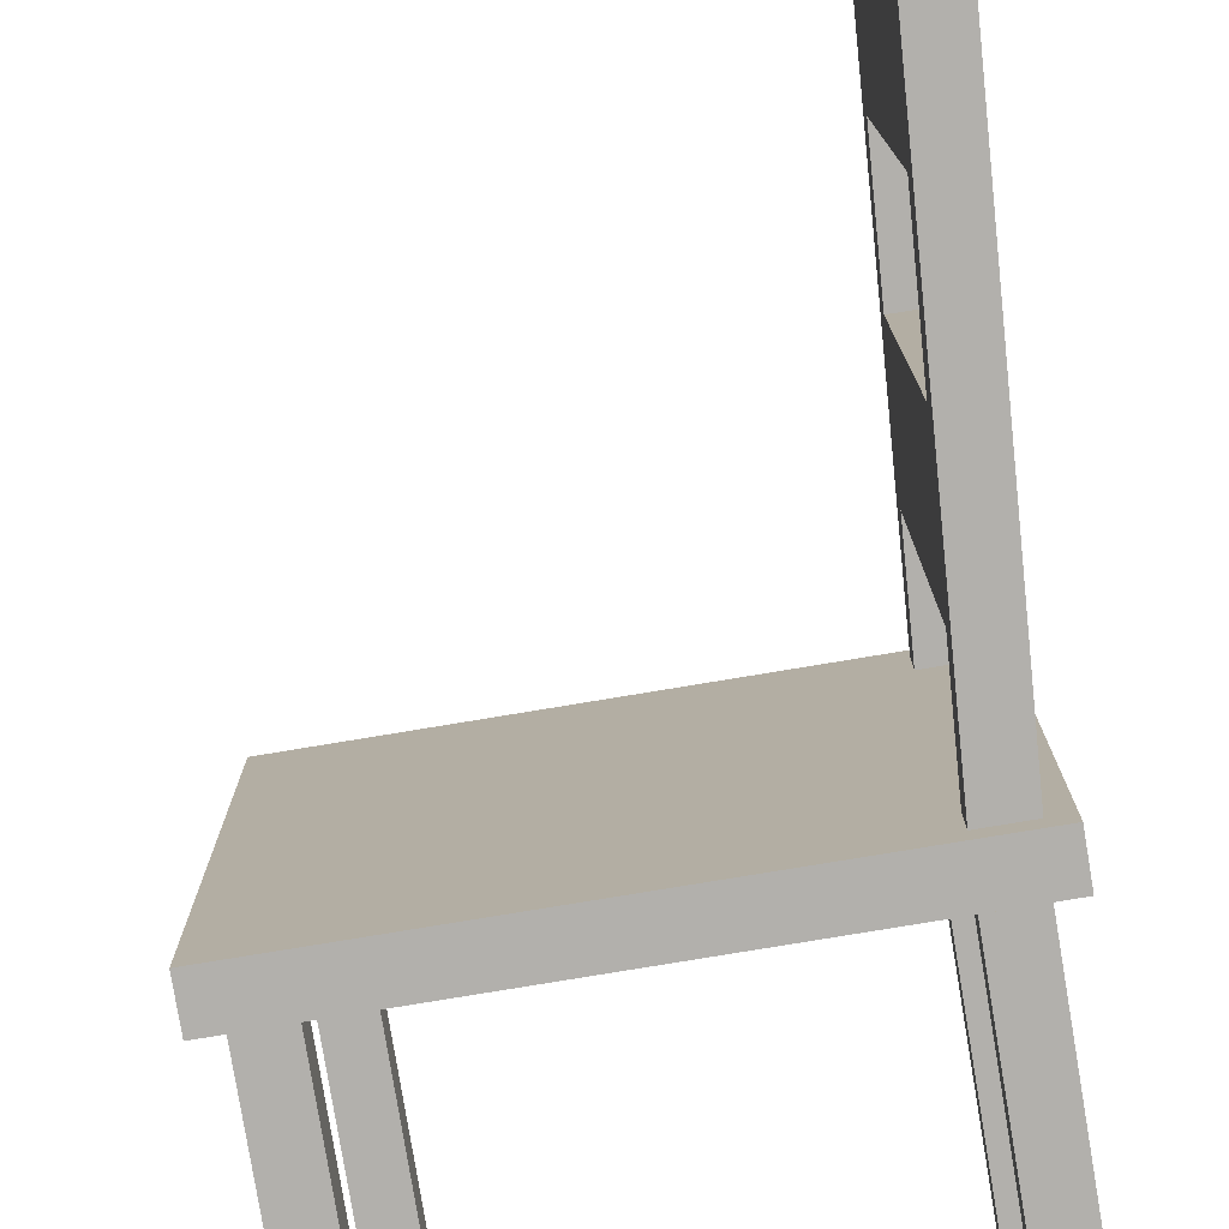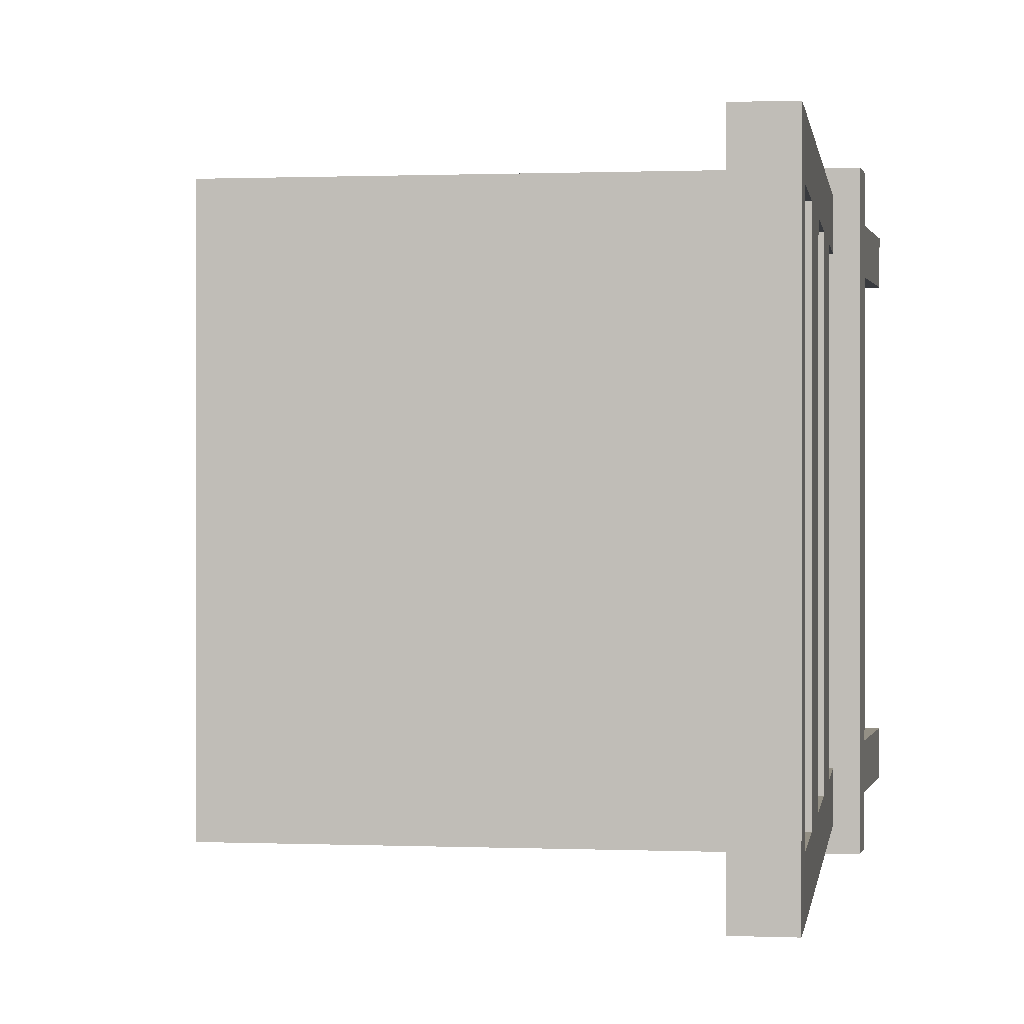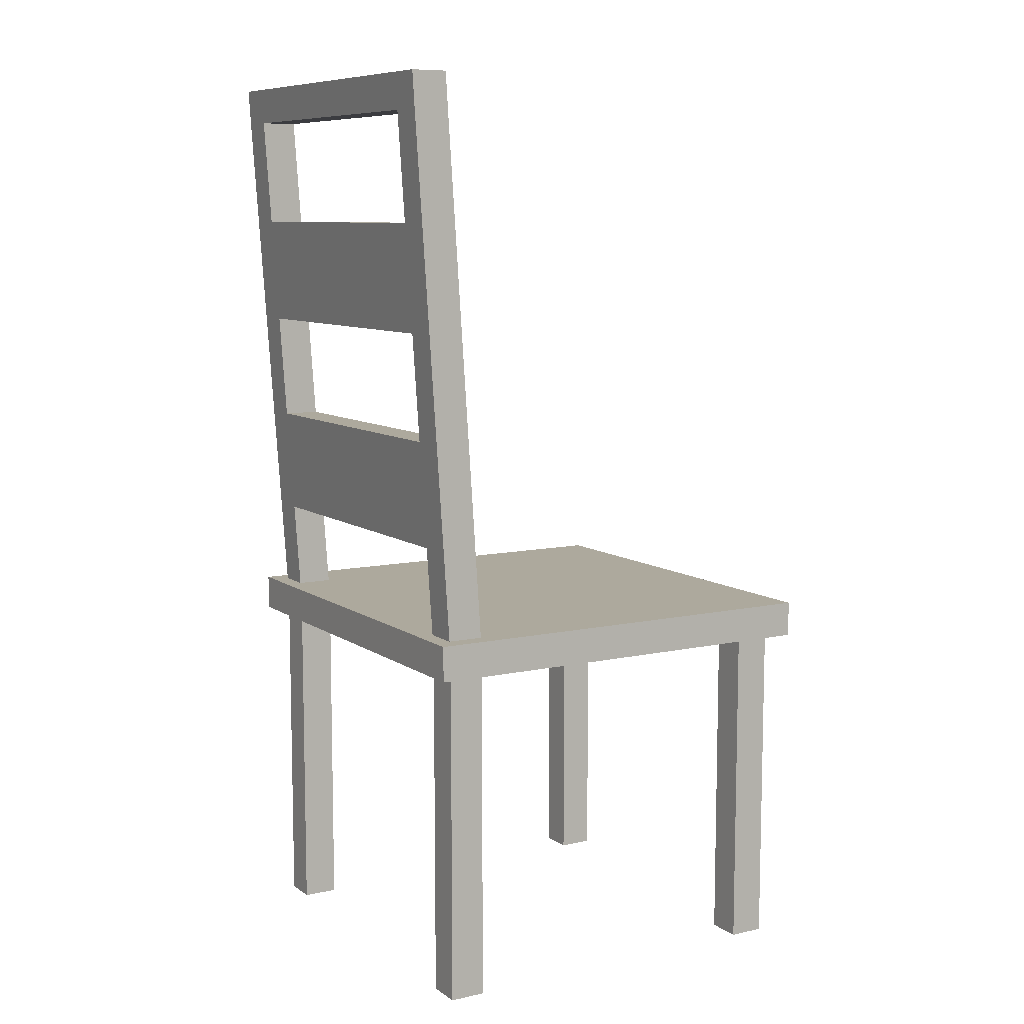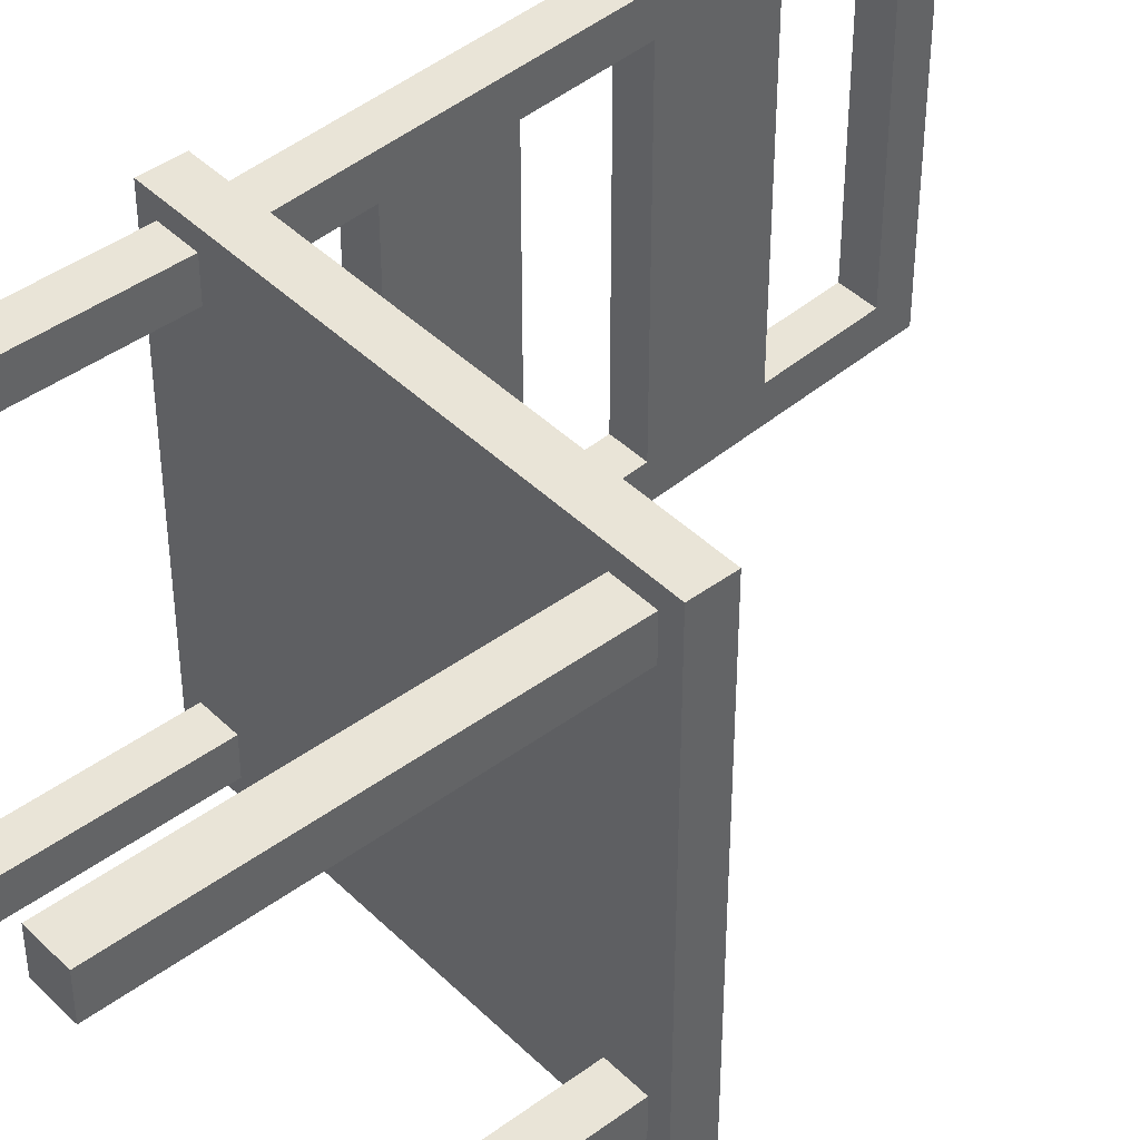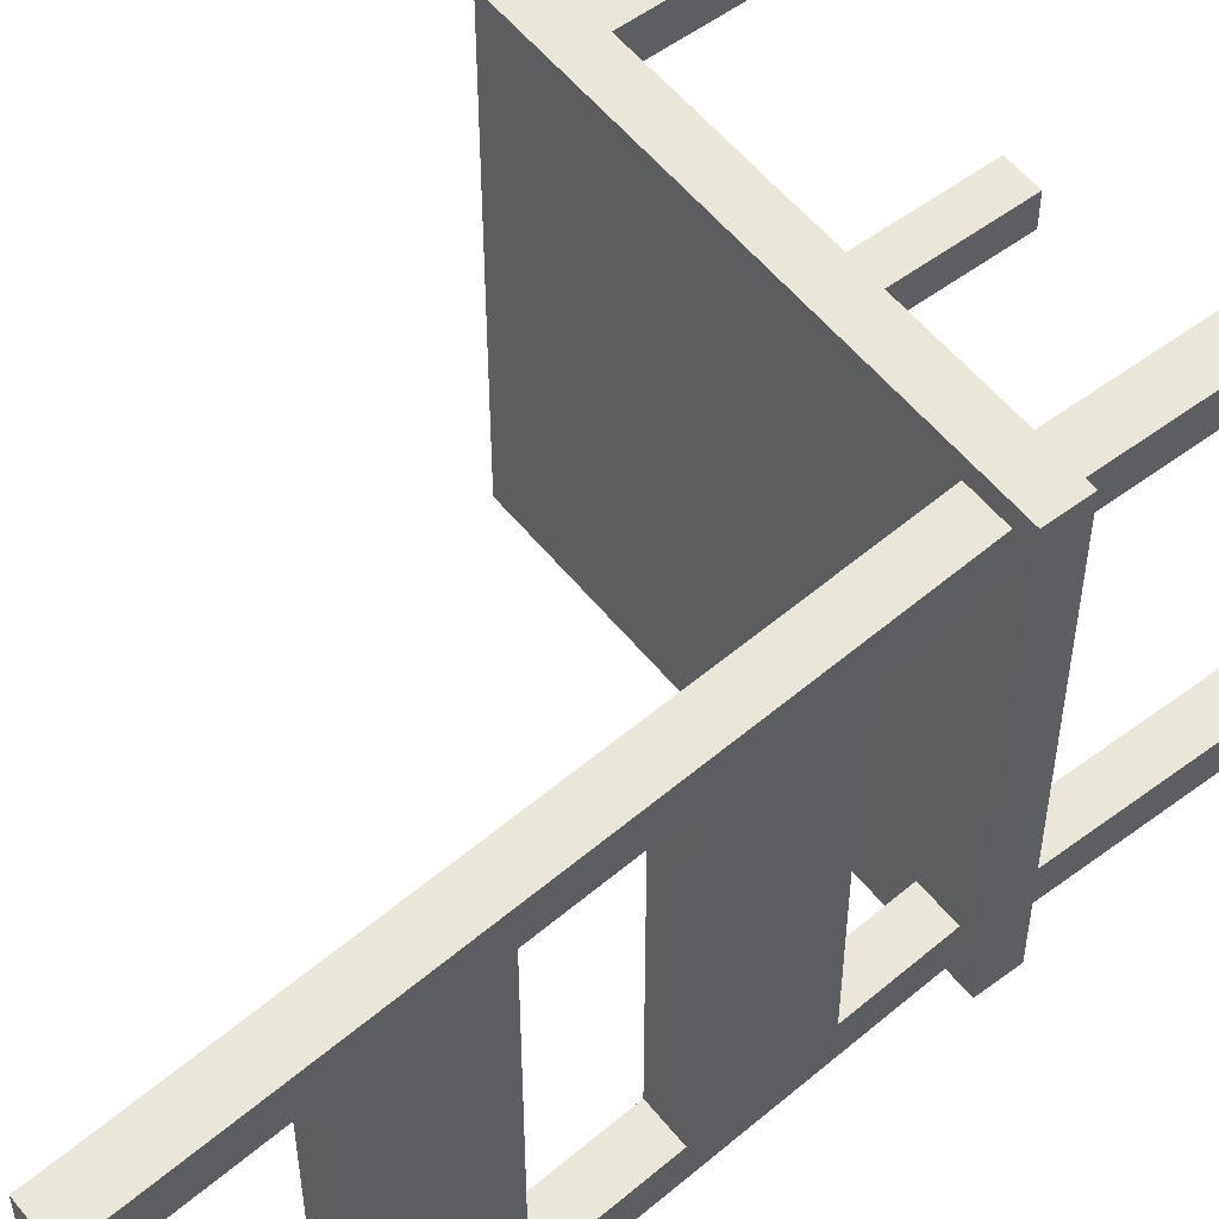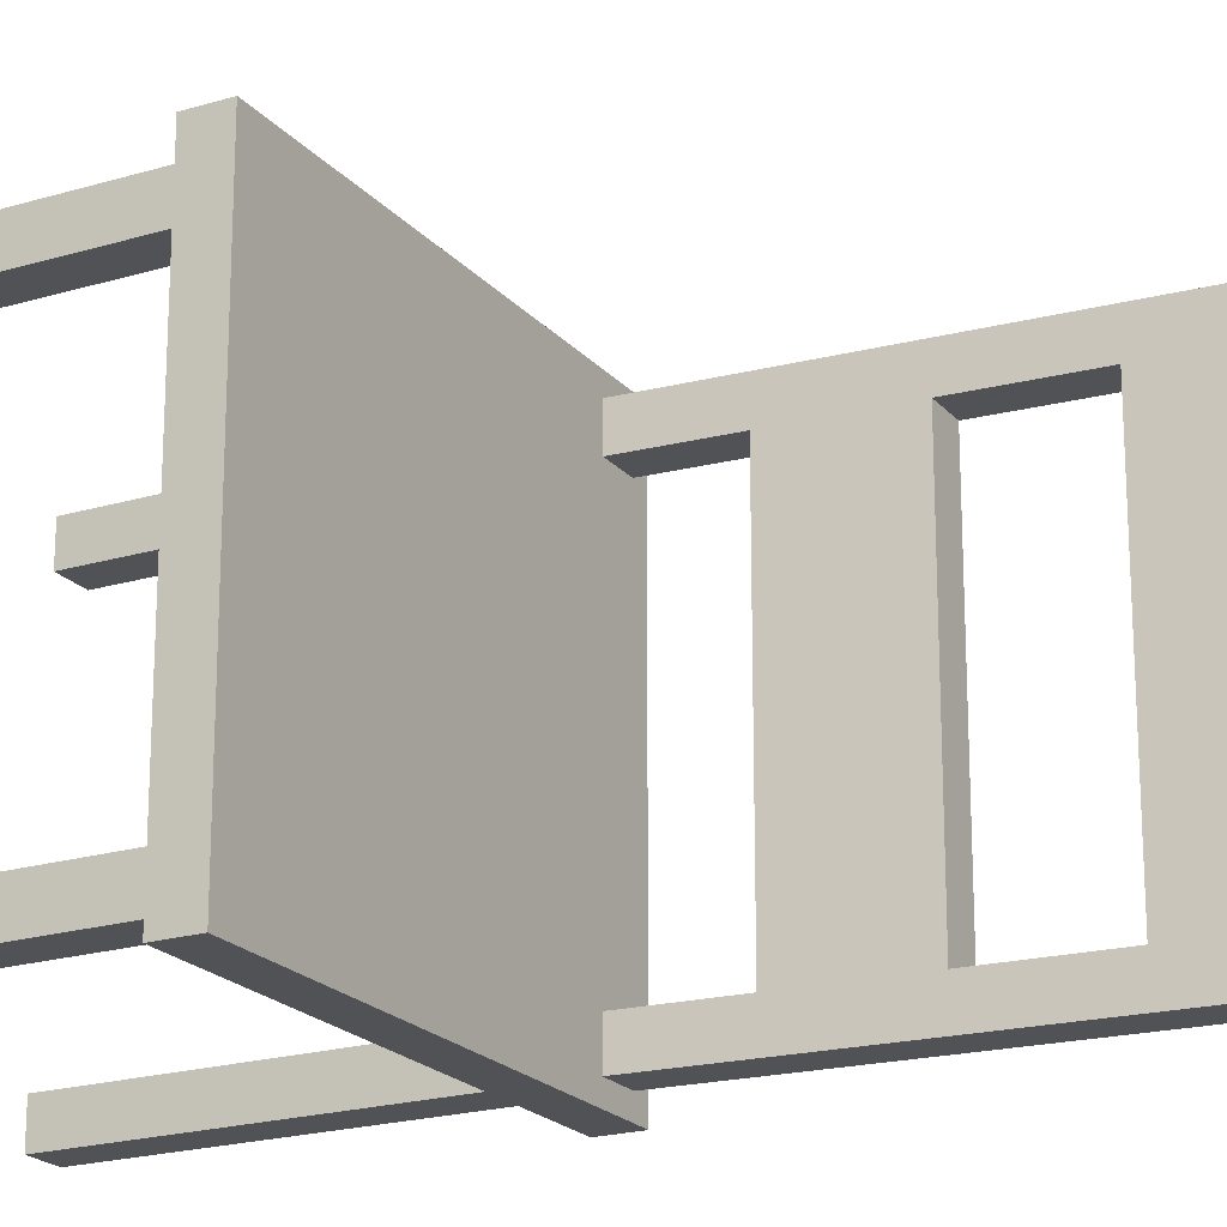
<metadata>
{"format":"obj","ext":"obj","renderer":"f3d","projection":"perspective","resolution":1024,"background":"white","views":[{"elev":-78.7,"azim":-170.6,"up":"+Z"},{"elev":0.4,"azim":-169.5,"up":"+Z"},{"elev":8.8,"azim":-30.5,"up":"+Y"},{"elev":43.1,"azim":48.9,"up":"+Z"},{"elev":54.9,"azim":-128.1,"up":"+Z"},{"elev":-20.7,"azim":118.5,"up":"+Z"}]}
</metadata>
<code>
o Seat_Base_Cube.017
v -1.381 2.234 1.41
v -1.381 2.469 1.41
v -1.381 2.234 -1.41
v -1.381 2.469 -1.41
v 1.439 2.234 1.41
v 1.439 2.469 1.41
v 1.439 2.234 -1.41
v 1.439 2.469 -1.41
g Seat_Base_Cube.017_None
f 1 2 4 3
f 3 4 8 7
f 7 8 6 5
f 5 6 2 1
f 3 7 5 1
f 8 4 2 6
o Leg.012_Cube.018
v 1.087 0.00191 1.292
v 1.087 2.352 1.292
v 1.087 0.00191 1.057
v 1.087 2.352 1.057
v 1.322 0.00191 1.292
v 1.322 2.352 1.292
v 1.322 0.00191 1.057
v 1.322 2.352 1.057
g Leg.012_Cube.018_None
f 9 10 12 11
f 11 12 16 15
f 15 16 14 13
f 13 14 10 9
f 11 15 13 9
o Leg.018_Cube.019
v -1.263 0.00191 1.292
v -1.263 2.352 1.292
v -1.263 0.00191 1.057
v -1.263 2.352 1.057
v -1.028 0.00191 1.292
v -1.028 2.352 1.292
v -1.028 0.00191 1.057
v -1.028 2.352 1.057
g Leg.018_Cube.019_None
f 17 18 20 19
f 19 20 24 23
f 23 24 22 21
f 21 22 18 17
f 19 23 21 17
o Leg.020_Cube.021
v 1.087 0.00191 -1.057
v 1.087 2.352 -1.057
v 1.087 0.00191 -1.292
v 1.087 2.352 -1.292
v 1.322 0.00191 -1.057
v 1.322 2.352 -1.057
v 1.322 0.00191 -1.292
v 1.322 2.352 -1.292
g Leg.020_Cube.021_None
f 25 26 28 27
f 27 28 32 31
f 31 32 30 29
f 29 30 26 25
f 27 31 29 25
o Leg.019_Cube.020
v -1.263 0.00191 -1.057
v -1.263 2.352 -1.057
v -1.263 0.00191 -1.292
v -1.263 2.352 -1.292
v -1.028 0.00191 -1.057
v -1.028 2.352 -1.057
v -1.028 0.00191 -1.292
v -1.028 2.352 -1.292
g Leg.019_Cube.020_None
f 33 34 36 35
f 35 36 40 39
f 39 40 38 37
f 37 38 34 33
f 35 39 37 33
o Cube.001_Cube.022
v -1.028 2.352 -1.292
v -1.263 5.876 -1.292
v -1.028 2.352 -1.057
v -1.263 5.876 -1.057
v -1.263 2.352 -1.292
v -1.498 5.876 -1.292
v -1.263 2.352 -1.057
v -1.498 5.876 -1.057
v -1.075 3.057 -1.292
v -1.122 3.762 -1.292
v -1.169 4.467 -1.292
v -1.216 5.172 -1.292
v -1.216 5.172 -1.057
v -1.169 4.467 -1.057
v -1.122 3.762 -1.057
v -1.075 3.057 -1.057
v -1.451 5.172 -1.057
v -1.404 4.467 -1.057
v -1.357 3.762 -1.057
v -1.31 3.057 -1.057
v -1.451 5.172 -1.292
v -1.404 4.467 -1.292
v -1.357 3.762 -1.292
v -1.31 3.057 -1.292
v -1.028 2.352 1.292
v -1.263 5.876 1.292
v -1.028 2.352 1.057
v -1.263 5.876 1.057
v -1.263 2.352 1.292
v -1.498 5.876 1.292
v -1.263 2.352 1.057
v -1.498 5.876 1.057
v -1.075 3.057 1.292
v -1.122 3.762 1.292
v -1.169 4.467 1.292
v -1.216 5.172 1.292
v -1.216 5.172 1.057
v -1.169 4.467 1.057
v -1.122 3.762 1.057
v -1.075 3.057 1.057
v -1.451 5.172 1.057
v -1.404 4.467 1.057
v -1.357 3.762 1.057
v -1.31 3.057 1.057
v -1.451 5.172 1.292
v -1.404 4.467 1.292
v -1.357 3.762 1.292
v -1.31 3.057 1.292
v -1.278 6.111 -1.292
v -1.278 6.111 -1.057
v -1.513 6.111 -1.057
v -1.513 6.111 -1.292
v -1.278 6.111 1.292
v -1.278 6.111 1.057
v -1.513 6.111 1.057
v -1.513 6.111 1.292
g Cube.001_Cube.022_None
f 52 42 44 53
f 53 44 48 57
f 57 48 46 61
f 61 46 42 52
f 44 42 89 90
f 45 64 49 41
f 64 63 50 49
f 63 62 51 50
f 62 61 52 51
f 47 60 64 45
f 60 59 63 64
f 59 58 62 63
f 58 57 61 62
f 43 56 60 47
f 55 54 58 59
f 41 49 56 43
f 49 50 55 56
f 50 51 54 55
f 51 52 53 54
f 76 77 68 66
f 77 81 72 68
f 81 85 70 72
f 85 76 66 70
f 66 68 94 93
f 69 65 73 88
f 88 73 74 87
f 87 74 75 86
f 86 75 76 85
f 71 69 88 84
f 84 88 87 83
f 83 87 86 82
f 82 86 85 81
f 67 71 84 80
f 79 83 82 78
f 65 67 80 73
f 73 80 79 74
f 74 79 78 75
f 75 78 77 76
f 58 82 81 57
f 58 54 78 82
f 54 53 77 78
f 57 81 77 53
f 59 83 79 55
f 60 84 83 59
f 60 56 80 84
f 56 55 79 80
f 91 90 89 92
f 95 96 93 94
f 70 66 93 96
f 42 46 92 89
f 72 95 91 48
f 91 95 94 90
f 72 70 96 95
f 46 48 91 92
f 48 44 68 72
f 68 44 90 94

</code>
